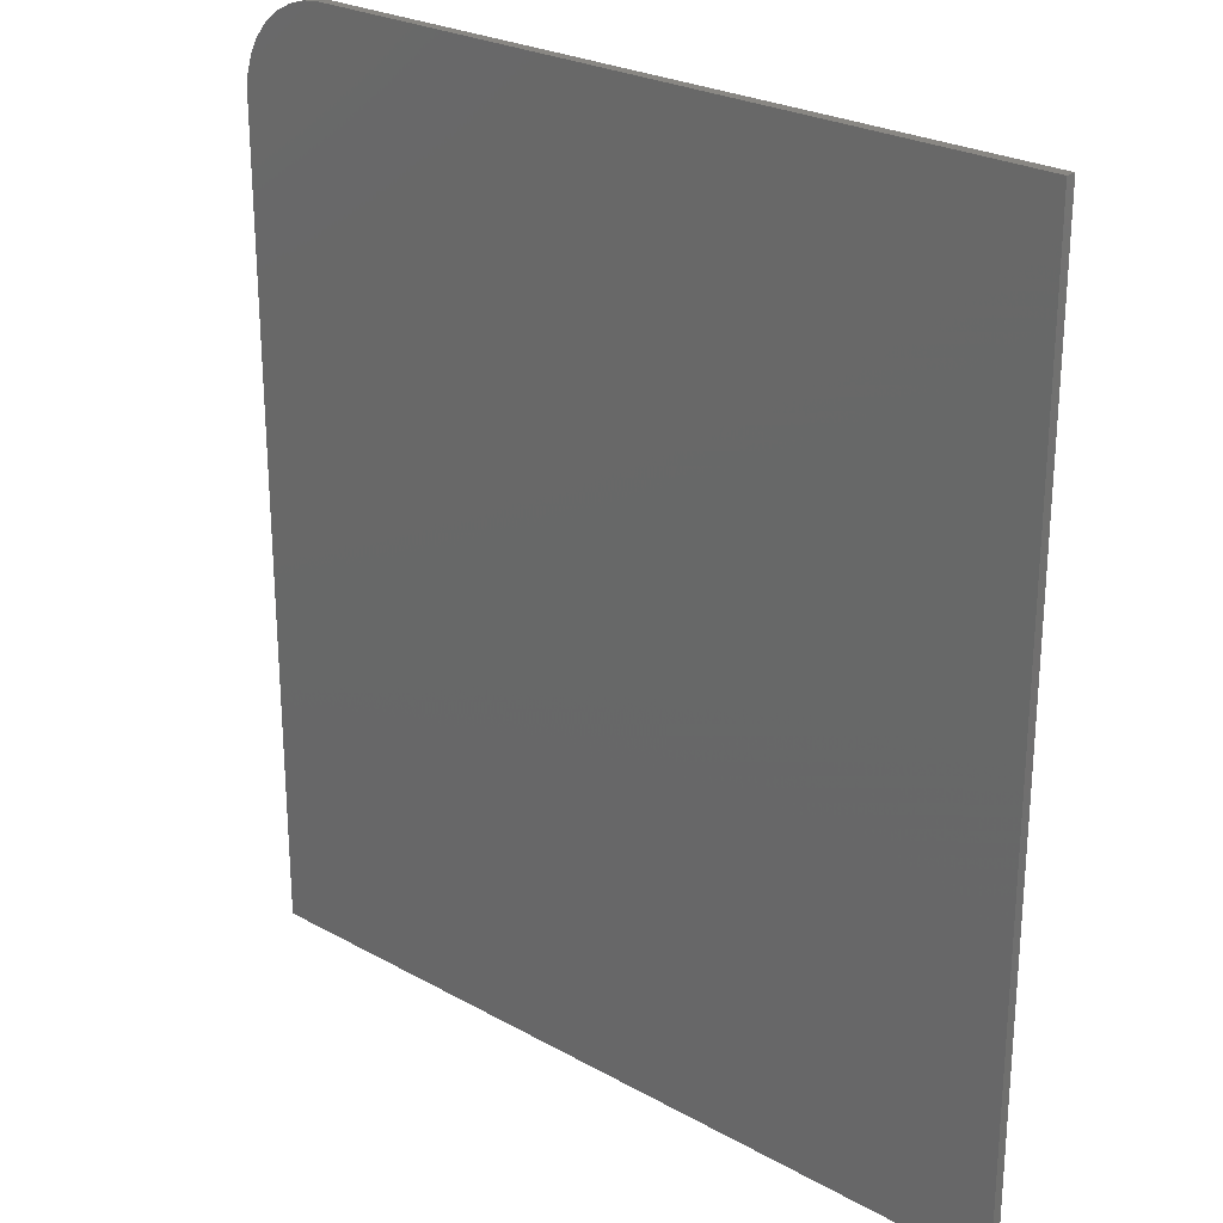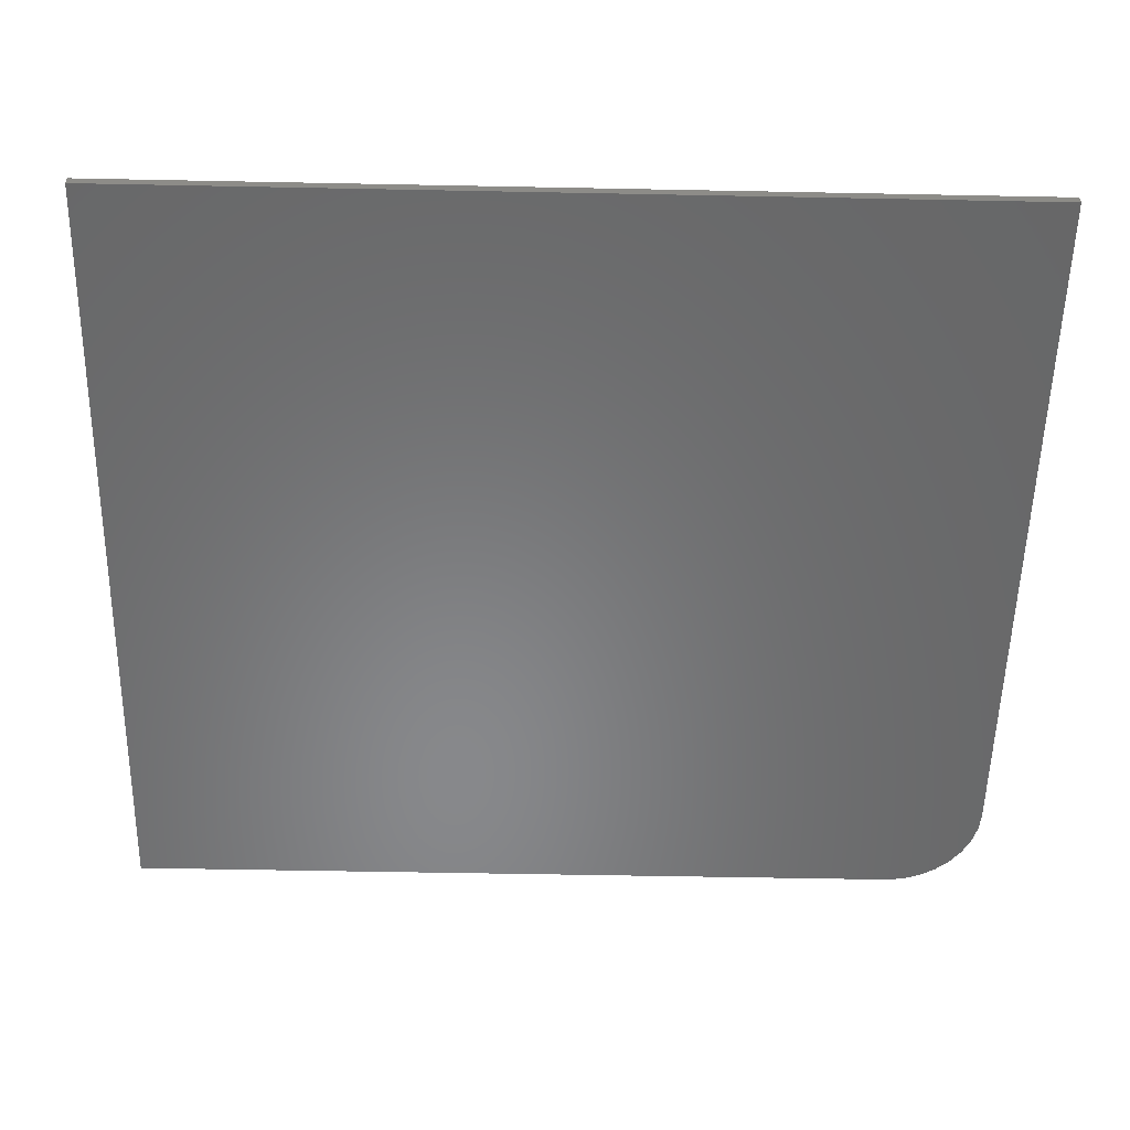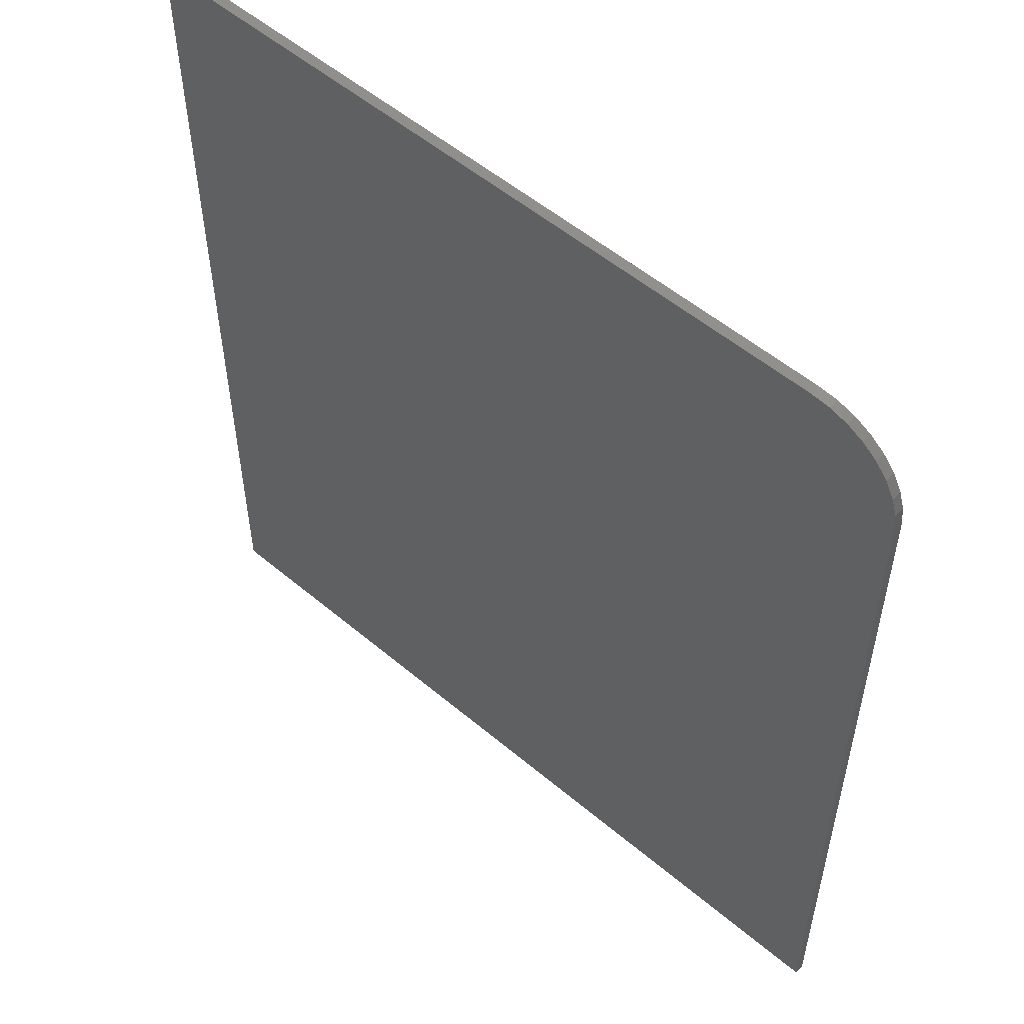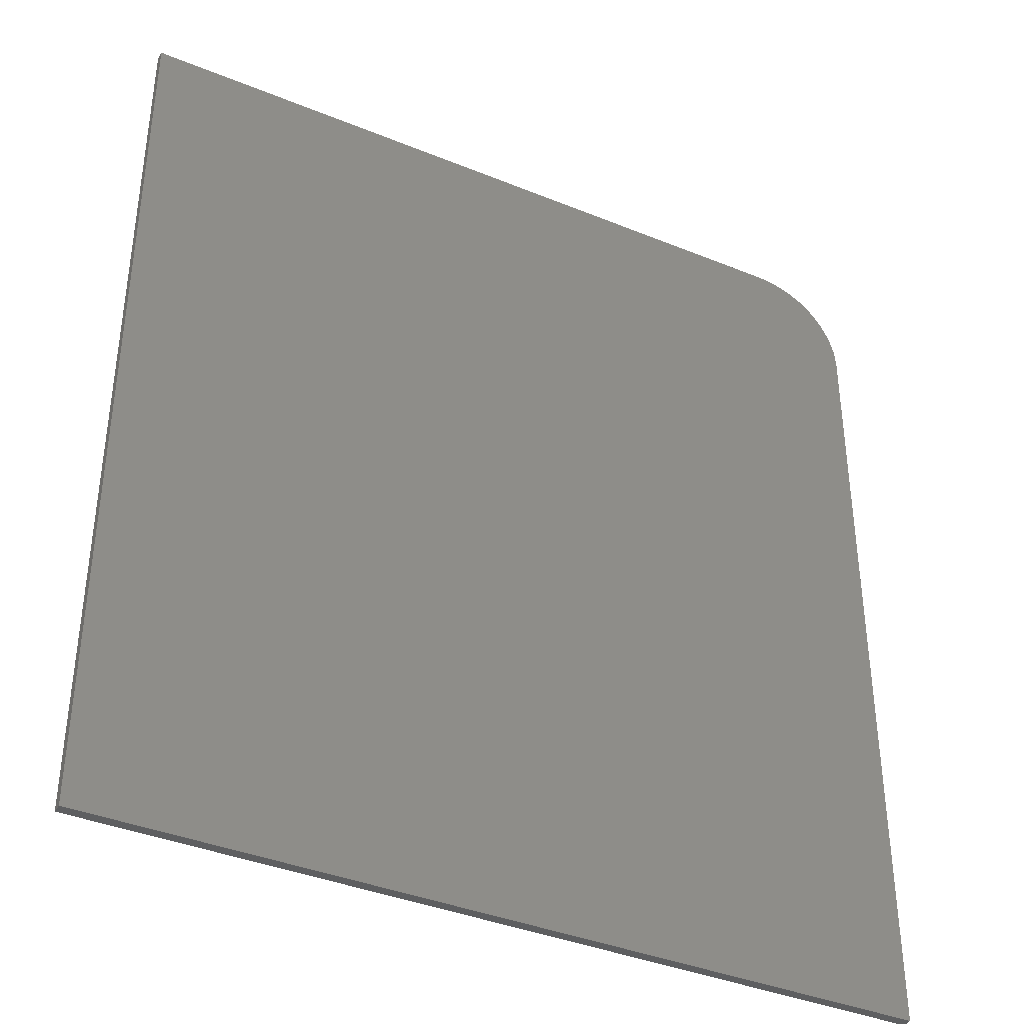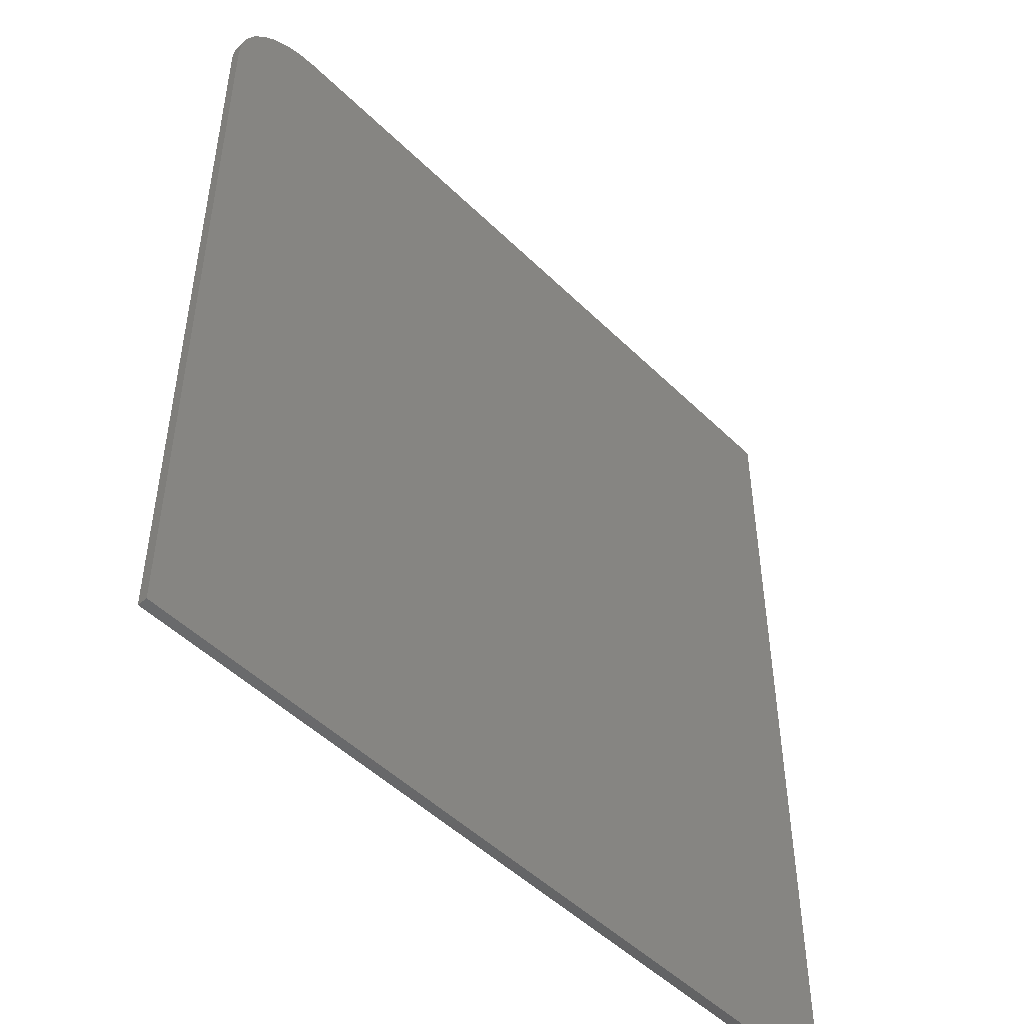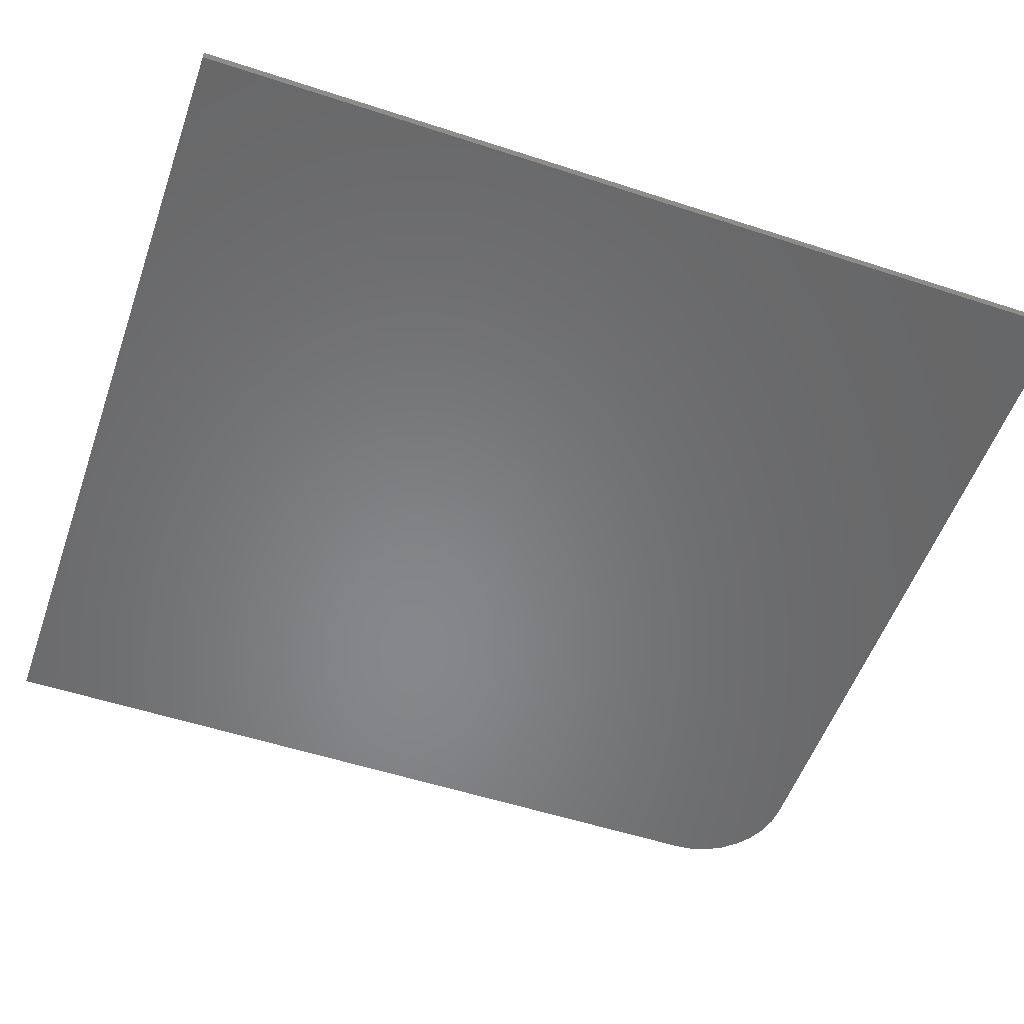
<metadata>
{"format":"stl","ext":"stl","renderer":"f3d","projection":"perspective","resolution":1024,"background":"white","views":[{"elev":25.5,"azim":-138.3,"up":"+Z"},{"elev":-54.7,"azim":-91.2,"up":"+Y"},{"elev":54.2,"azim":41.8,"up":"+Z"},{"elev":-38.5,"azim":-27.3,"up":"+Z"},{"elev":-49.3,"azim":132.9,"up":"+Z"},{"elev":-54.0,"azim":-109.2,"up":"+Y"}]}
</metadata>
<code>
# stl→obj: 24 verts, 44 faces
v -0.6328 -0.01562 0.75
v -0.6328 -0.01562 -0.6641
v 0.6473 -0.01562 -0.6641
v 0.6473 -0.01562 0.6016
v 0.6444 -0.01562 0.6305
v 0.636 -0.01562 0.6584
v 0.6223 -0.01562 0.684
v 0.6038 -0.01562 0.7065
v 0.5813 -0.01562 0.725
v 0.5557 -0.01562 0.7387
v 0.5278 -0.01562 0.7471
v 0.4988 -0.01562 0.75
v -0.6328 1.57e-16 0.75
v 0.4988 2.826e-16 0.75
v 0.5278 2.855e-16 0.7471
v 0.5557 2.877e-16 0.7387
v 0.5813 2.89e-16 0.725
v 0.6038 2.895e-16 0.7065
v 0.6223 2.89e-16 0.684
v 0.636 2.877e-16 0.6584
v 0.6444 2.855e-16 0.6305
v 0.6473 2.826e-16 0.6016
v 0.6473 1.421e-16 -0.6641
v -0.6328 0 -0.6641
f 1 2 3
f 1 3 4
f 1 4 5
f 1 5 6
f 1 6 7
f 1 7 8
f 1 8 9
f 1 9 10
f 1 10 11
f 1 11 12
f 13 14 15
f 13 15 16
f 13 16 17
f 13 17 18
f 13 18 19
f 13 19 20
f 13 20 21
f 13 21 22
f 13 22 23
f 13 23 24
f 12 14 1
f 1 14 13
f 3 23 4
f 4 23 22
f 14 12 15
f 15 12 11
f 15 11 16
f 16 11 10
f 16 10 17
f 17 10 9
f 17 9 18
f 18 9 8
f 18 8 19
f 19 8 7
f 19 7 20
f 20 7 6
f 20 6 21
f 21 6 5
f 21 5 22
f 22 5 4
f 1 13 2
f 2 13 24
f 2 24 3
f 3 24 23

</code>
